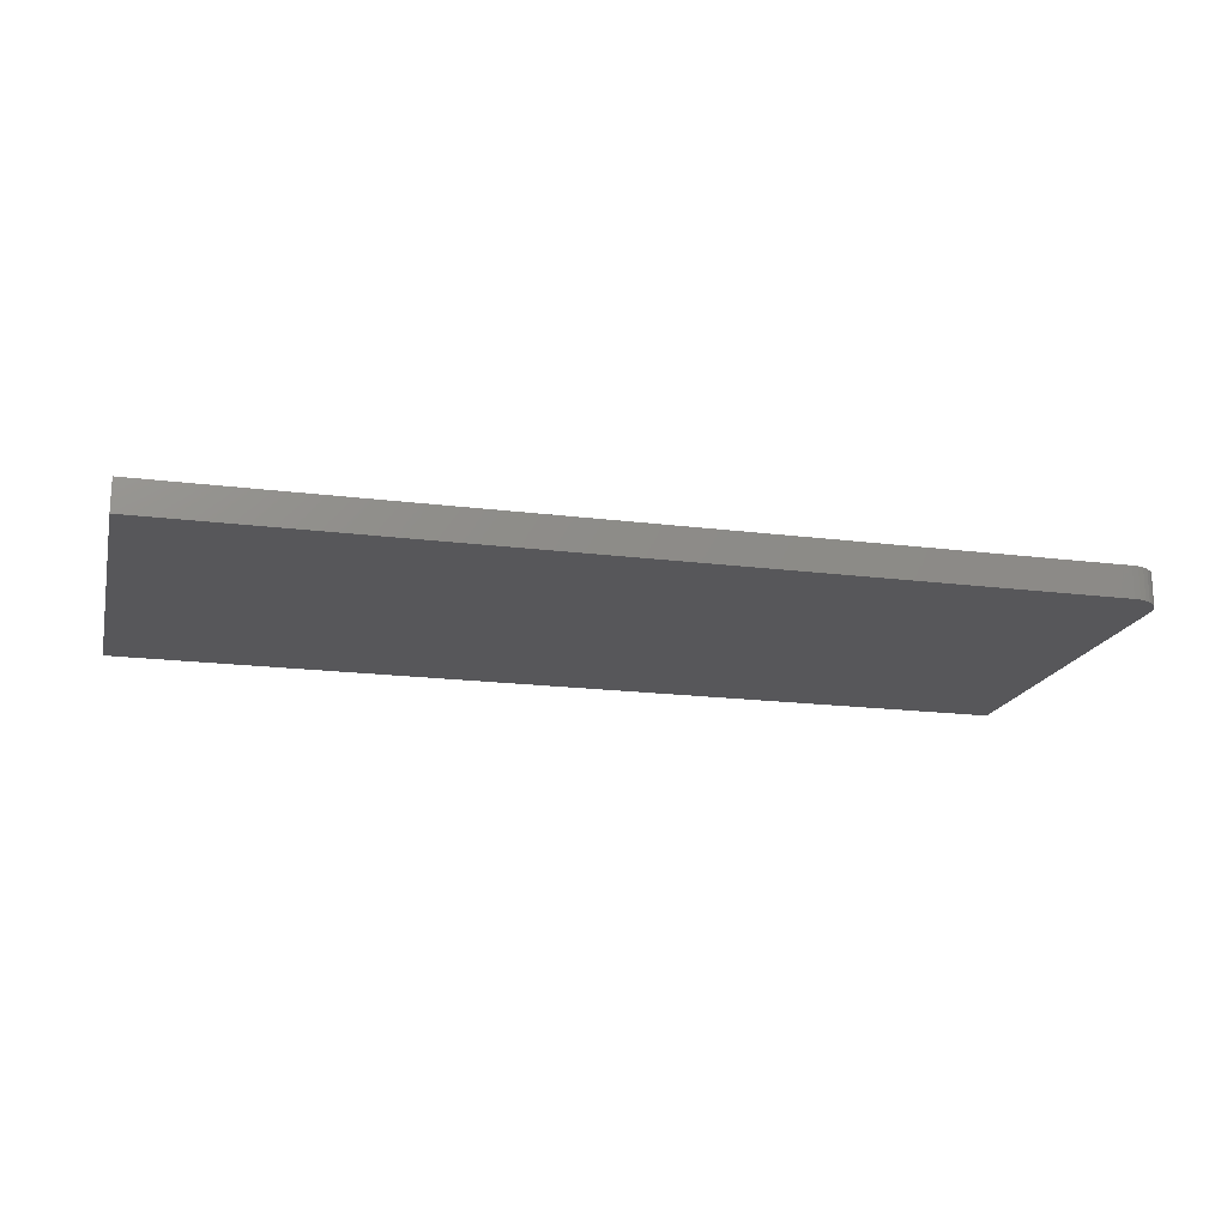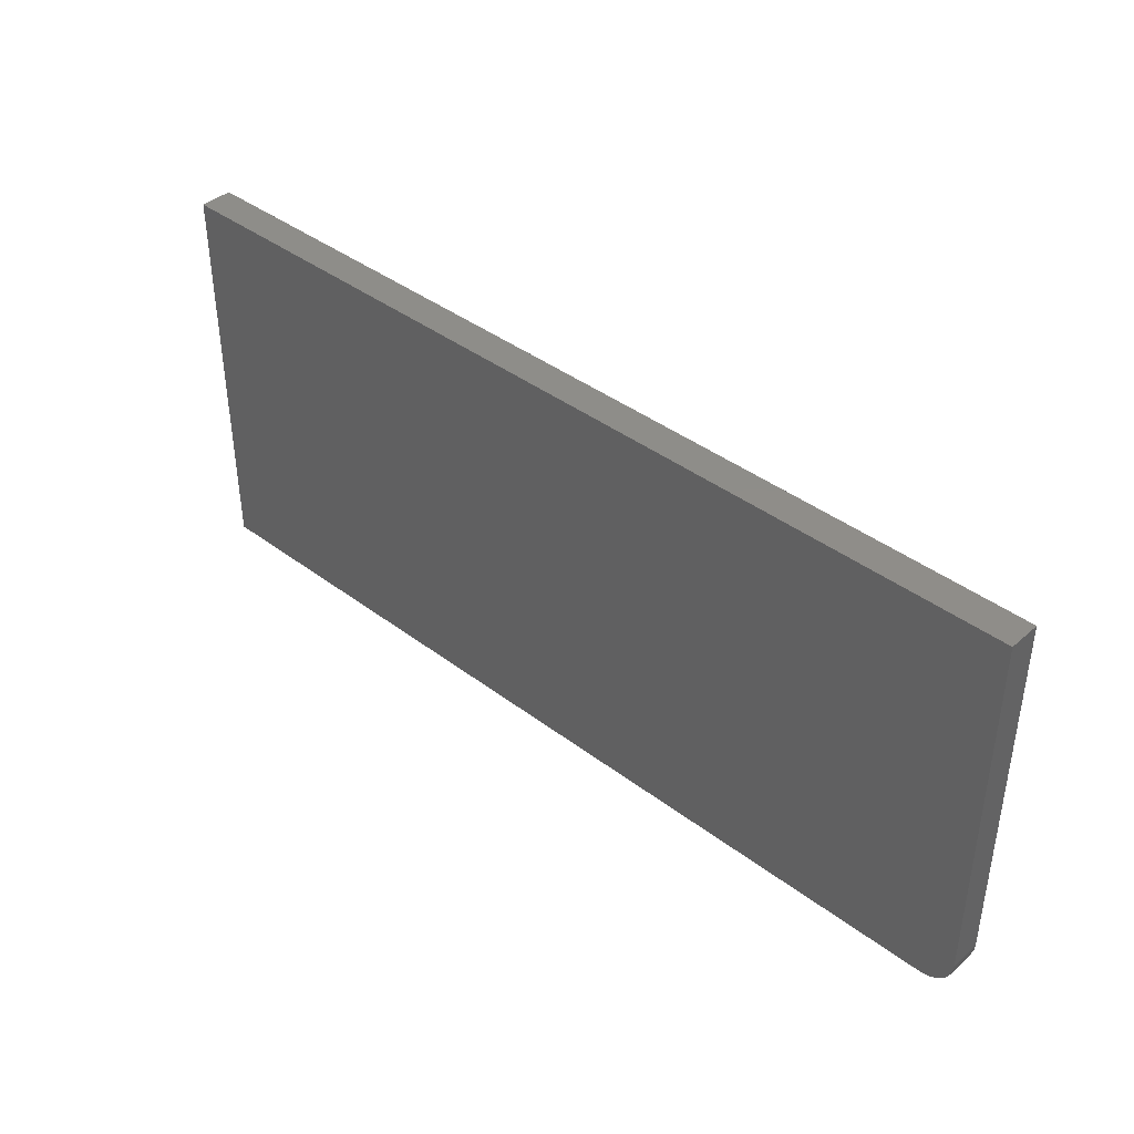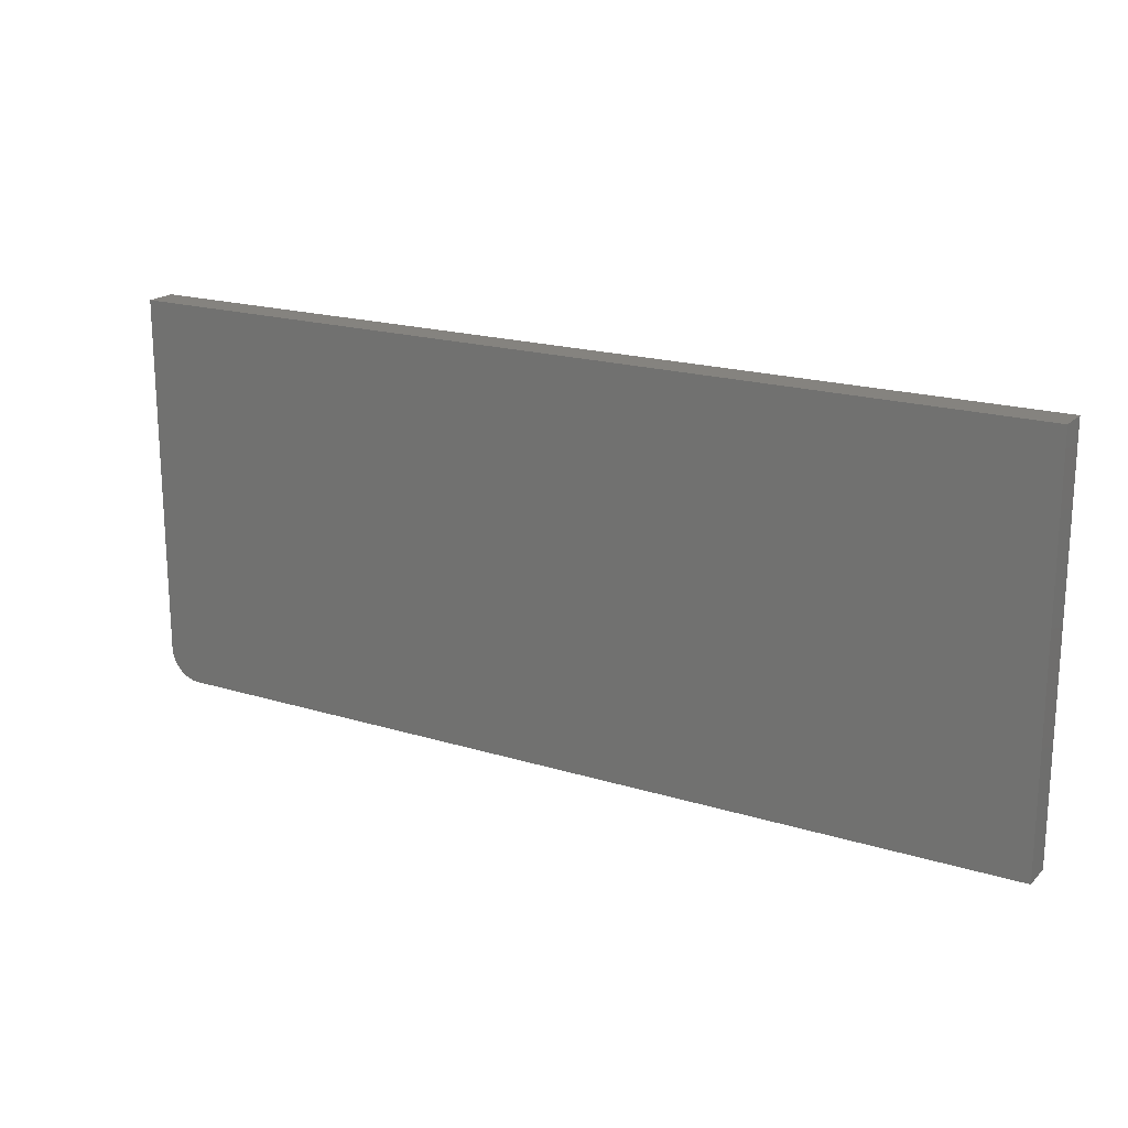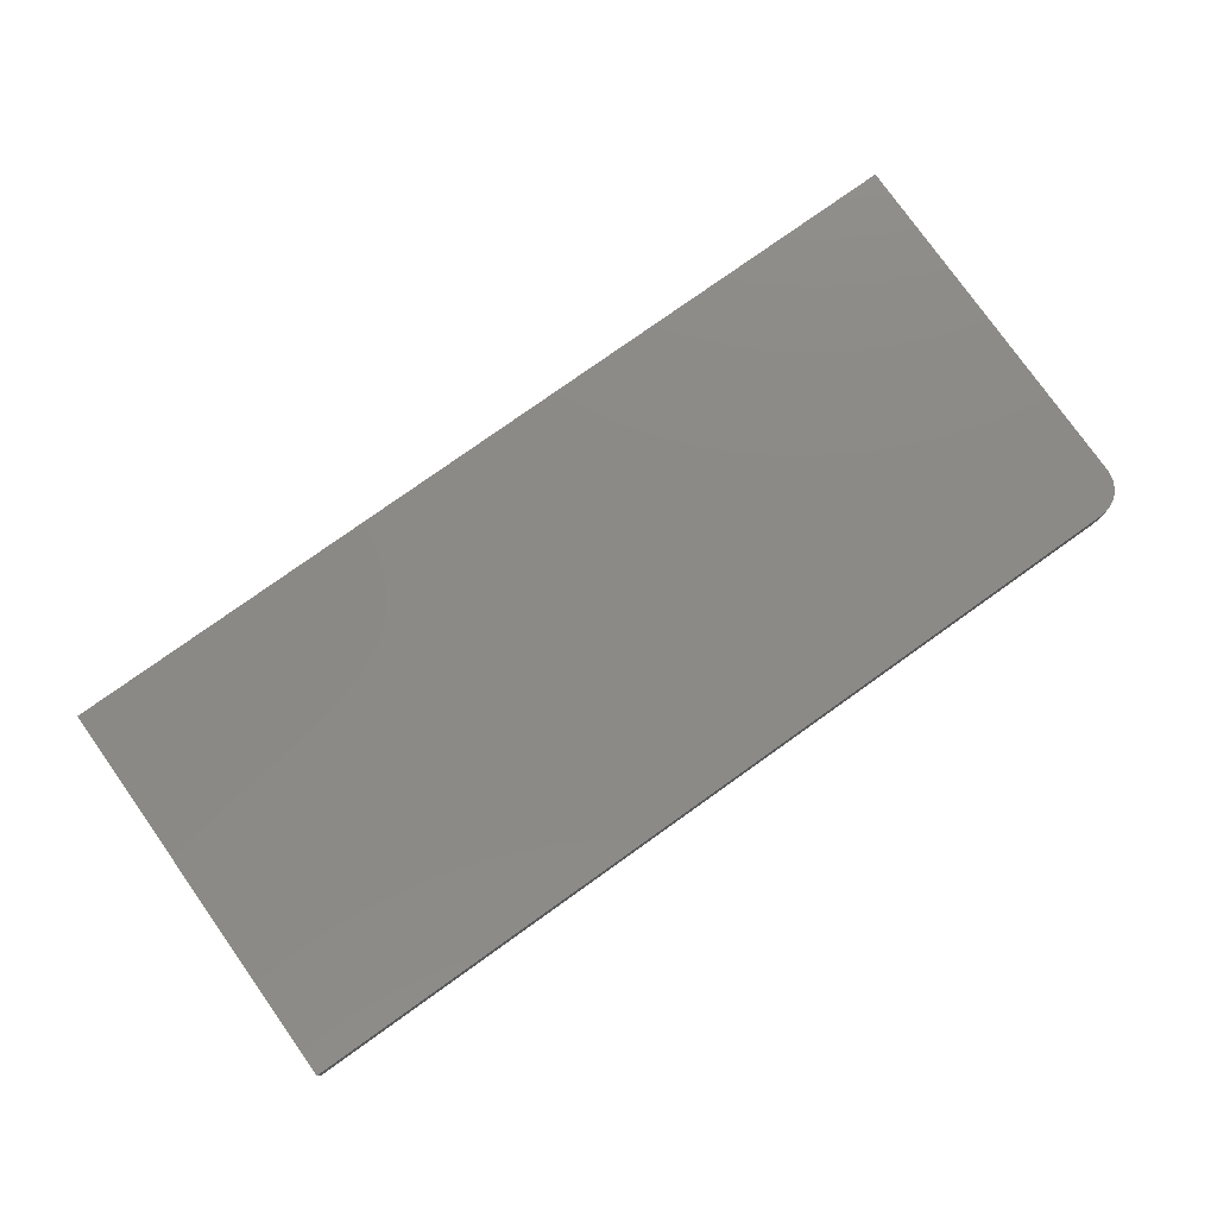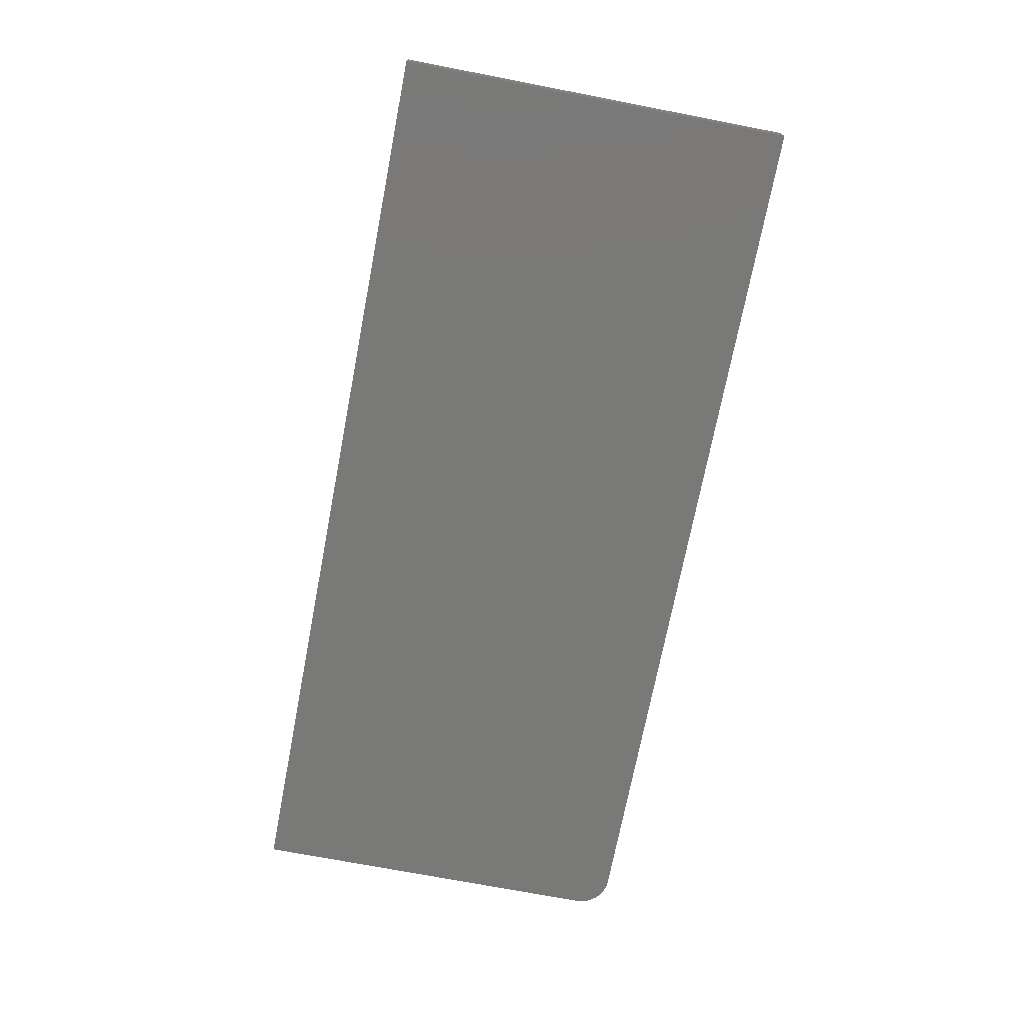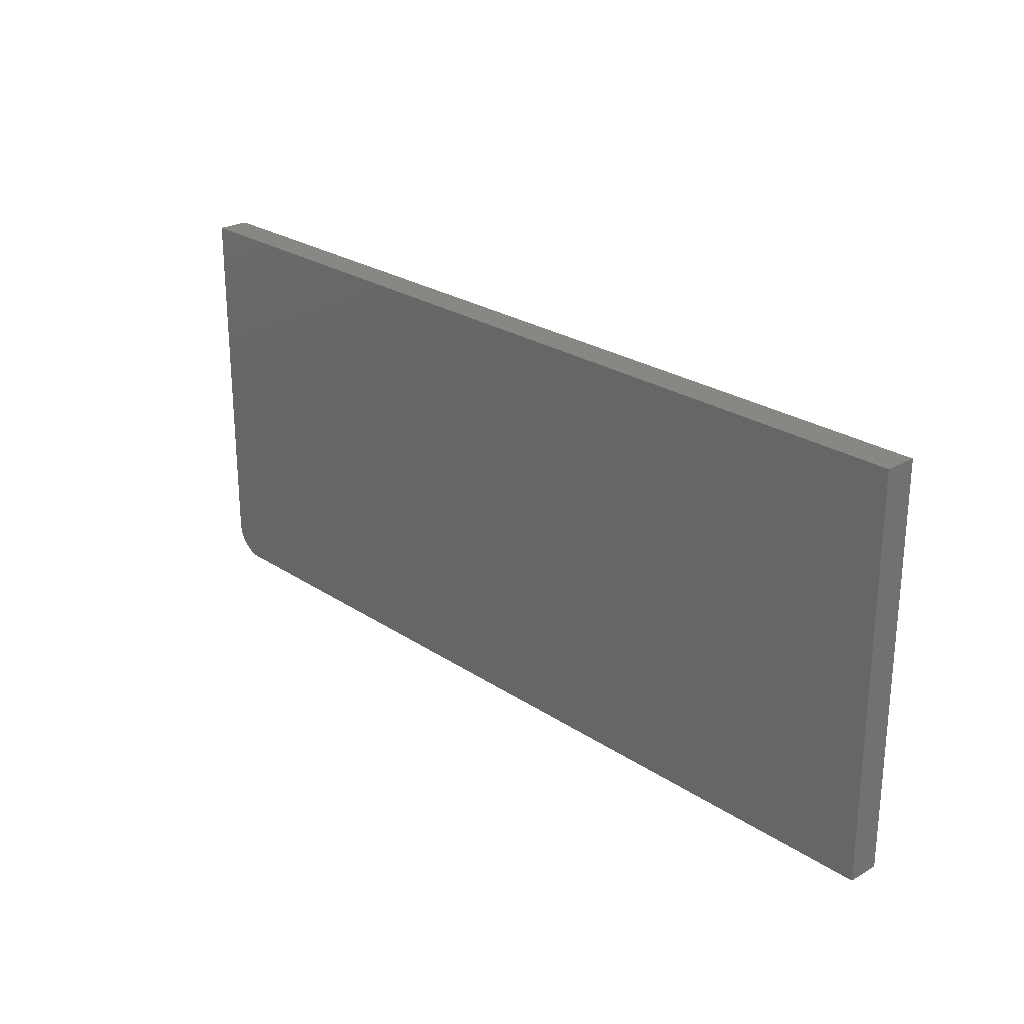
<metadata>
{"format":"stl","ext":"stl","renderer":"f3d","projection":"perspective","resolution":1024,"background":"white","views":[{"elev":-18.1,"azim":166.1,"up":"+Y"},{"elev":40.3,"azim":-137.1,"up":"+Z"},{"elev":19.0,"azim":30.2,"up":"+Z"},{"elev":78.5,"azim":144.6,"up":"+Y"},{"elev":-72.0,"azim":79.1,"up":"+Y"},{"elev":24.8,"azim":47.2,"up":"+Z"}]}
</metadata>
<code>
# stl→obj: 24 verts, 44 faces
v -0.5956 -0.04688 -0.3378
v -0.6058 -0.04688 -0.3226
v -0.6015 -0.04688 -0.3307
v 0.75 -0.04688 0.2351
v -0.6094 -0.04688 0.2351
v -0.6094 -0.04688 -0.3047
v -0.6085 -0.04688 -0.3138
v 0.75 -0.04688 -0.3516
v -0.5885 -0.04688 -0.3437
v -0.5804 -0.04688 -0.348
v -0.5716 -0.04688 -0.3507
v -0.5625 -0.04688 -0.3516
v -0.6015 2.034e-18 -0.3307
v -0.6058 2.002e-18 -0.3226
v -0.5956 2.286e-18 -0.3378
v 0.75 1.835e-16 0.2351
v 0.75 1.509e-16 -0.3516
v -0.6085 2.194e-18 -0.3138
v -0.6094 2.602e-18 -0.3047
v -0.6094 3.257e-17 0.2351
v -0.5625 5.204e-18 -0.3516
v -0.5716 4.239e-18 -0.3507
v -0.5804 3.411e-18 -0.348
v -0.5885 2.751e-18 -0.3437
f 1 2 3
f 4 5 6
f 4 6 7
f 4 7 8
f 7 2 1
f 7 1 9
f 7 9 10
f 7 10 11
f 7 11 12
f 7 12 8
f 13 14 15
f 16 17 18
f 16 18 19
f 16 19 20
f 18 17 21
f 18 21 22
f 18 22 23
f 18 23 24
f 18 24 15
f 18 15 14
f 5 20 6
f 6 20 19
f 12 21 8
f 8 21 17
f 21 12 22
f 22 12 11
f 22 11 23
f 23 11 10
f 23 10 24
f 24 10 9
f 24 9 15
f 15 9 1
f 15 1 13
f 13 1 3
f 13 3 14
f 14 3 2
f 14 2 18
f 18 2 7
f 18 7 19
f 19 7 6
f 4 16 5
f 5 16 20
f 8 17 4
f 4 17 16

</code>
